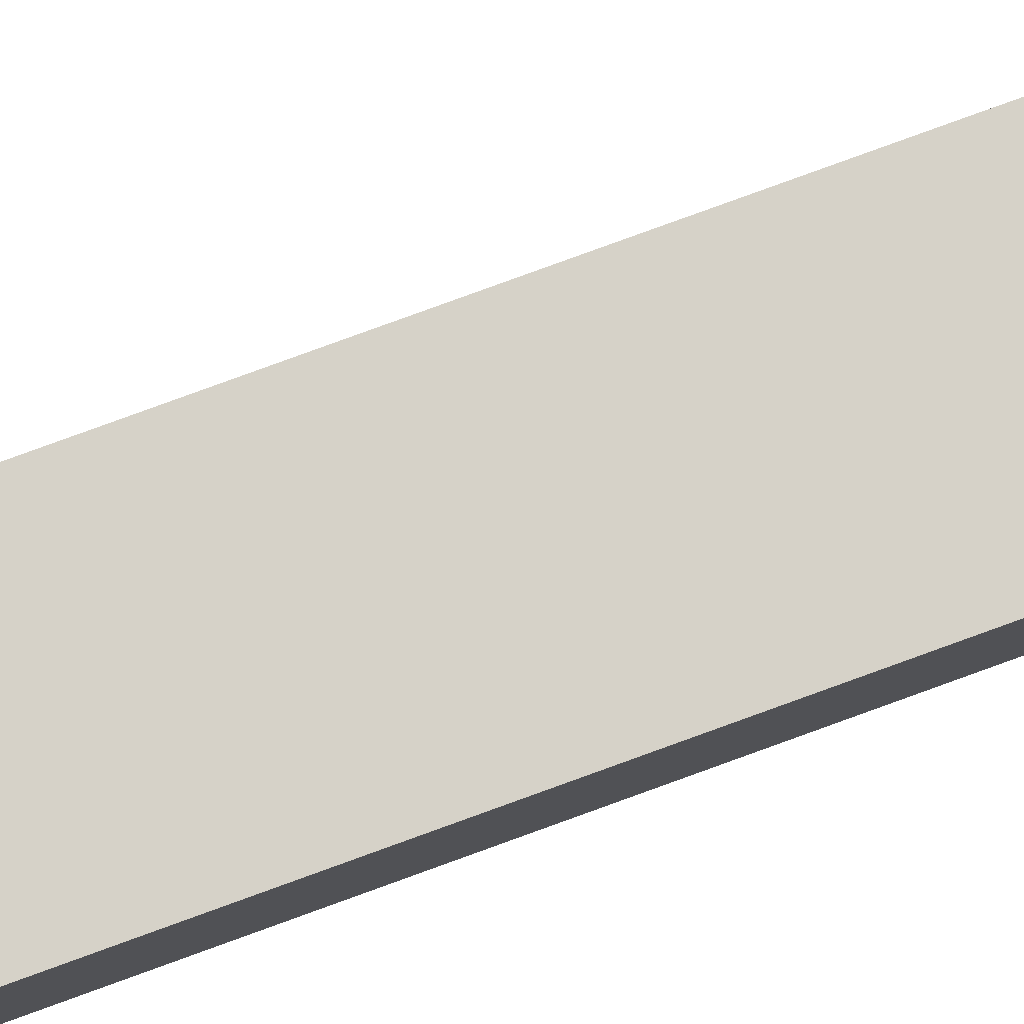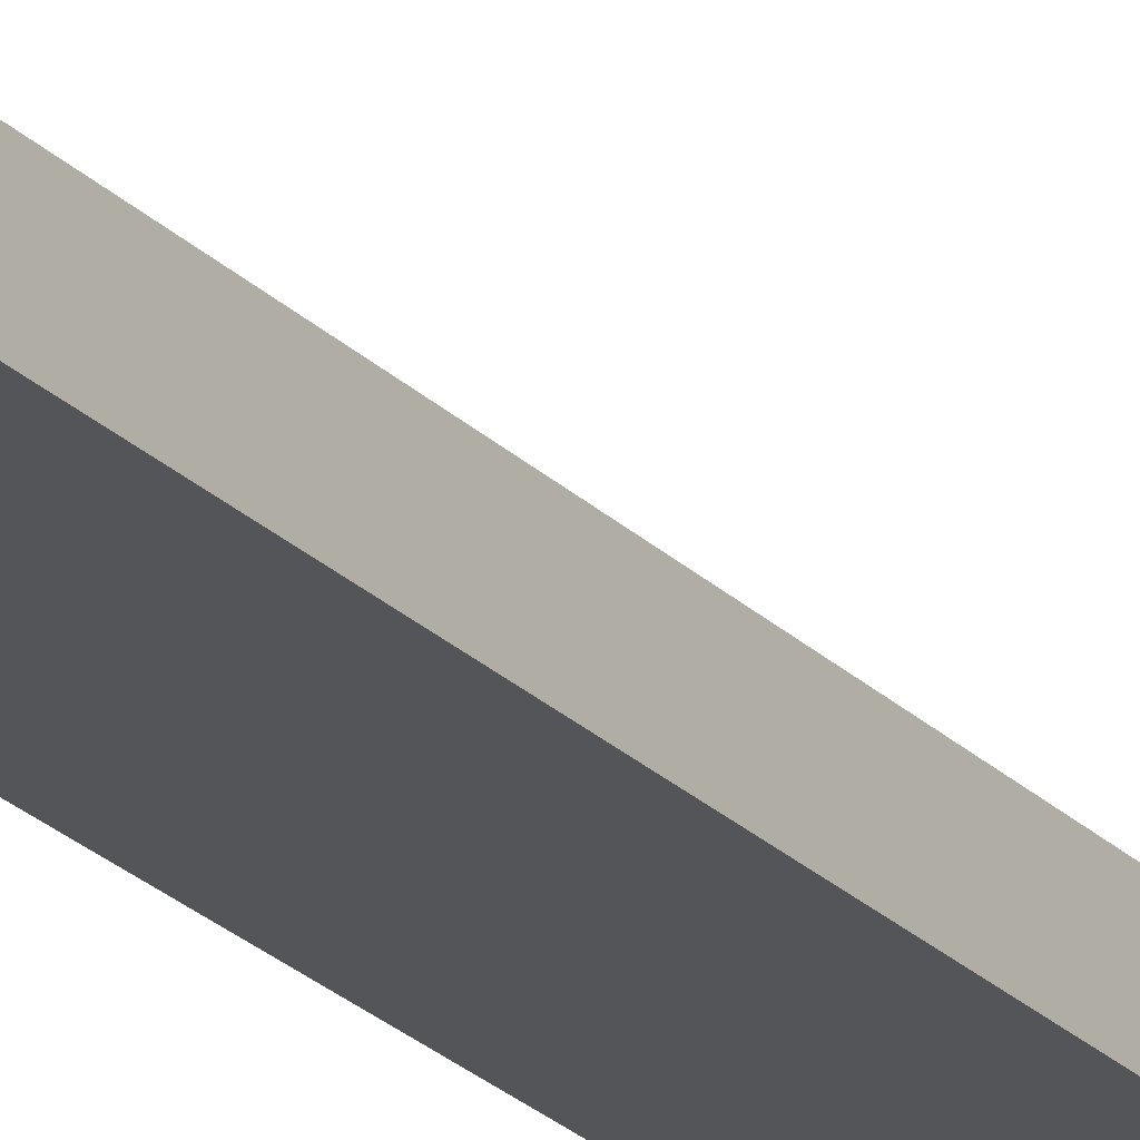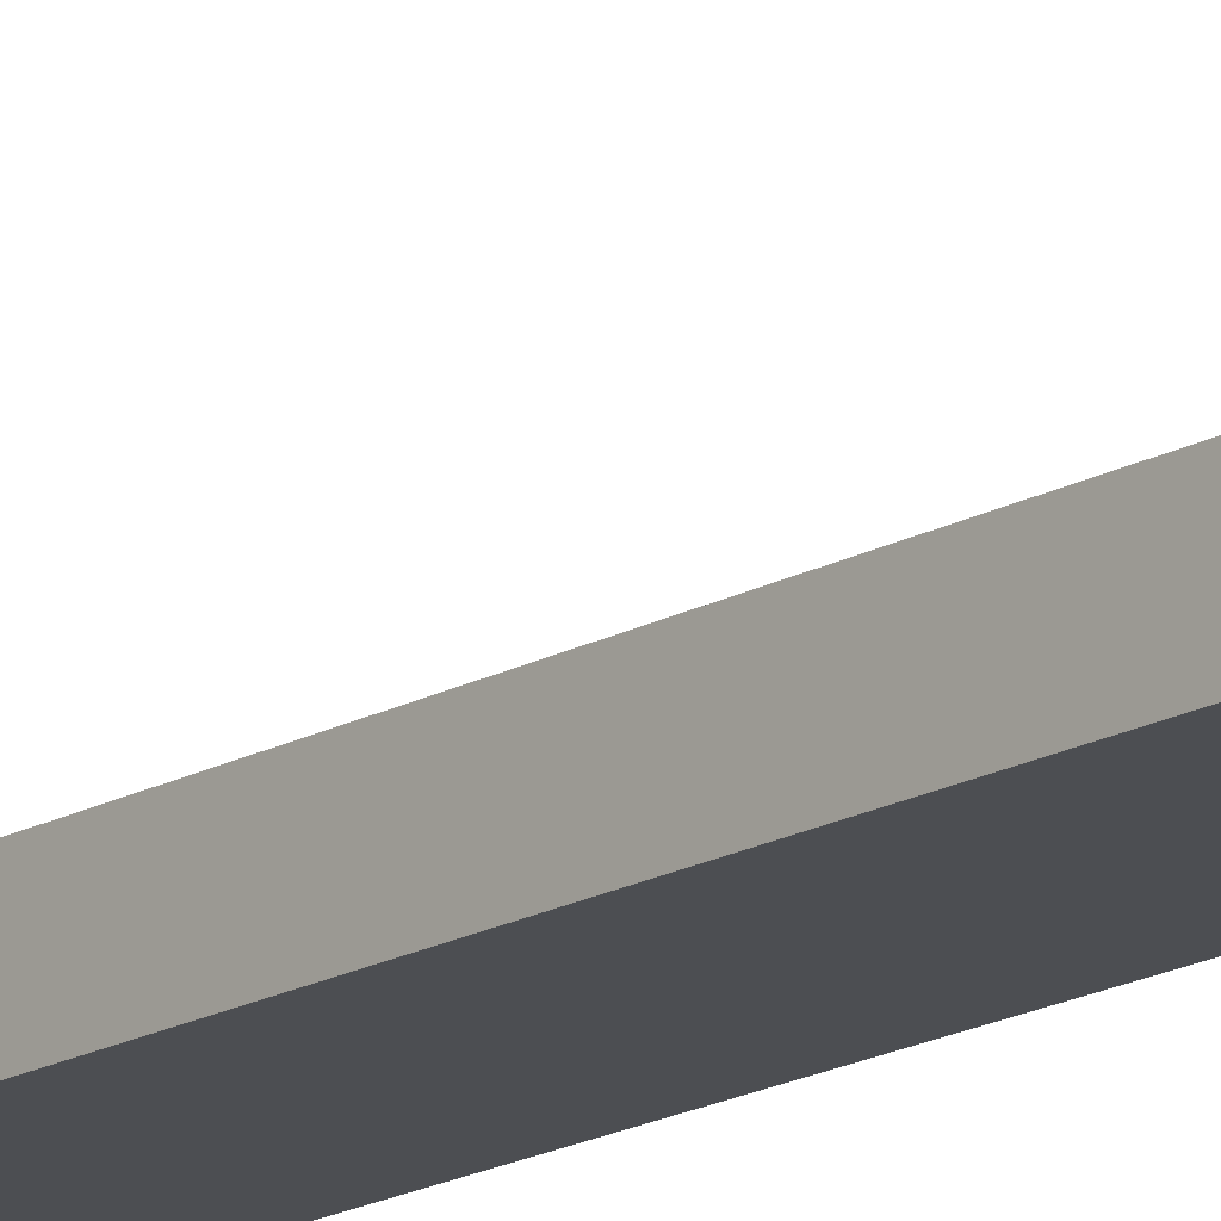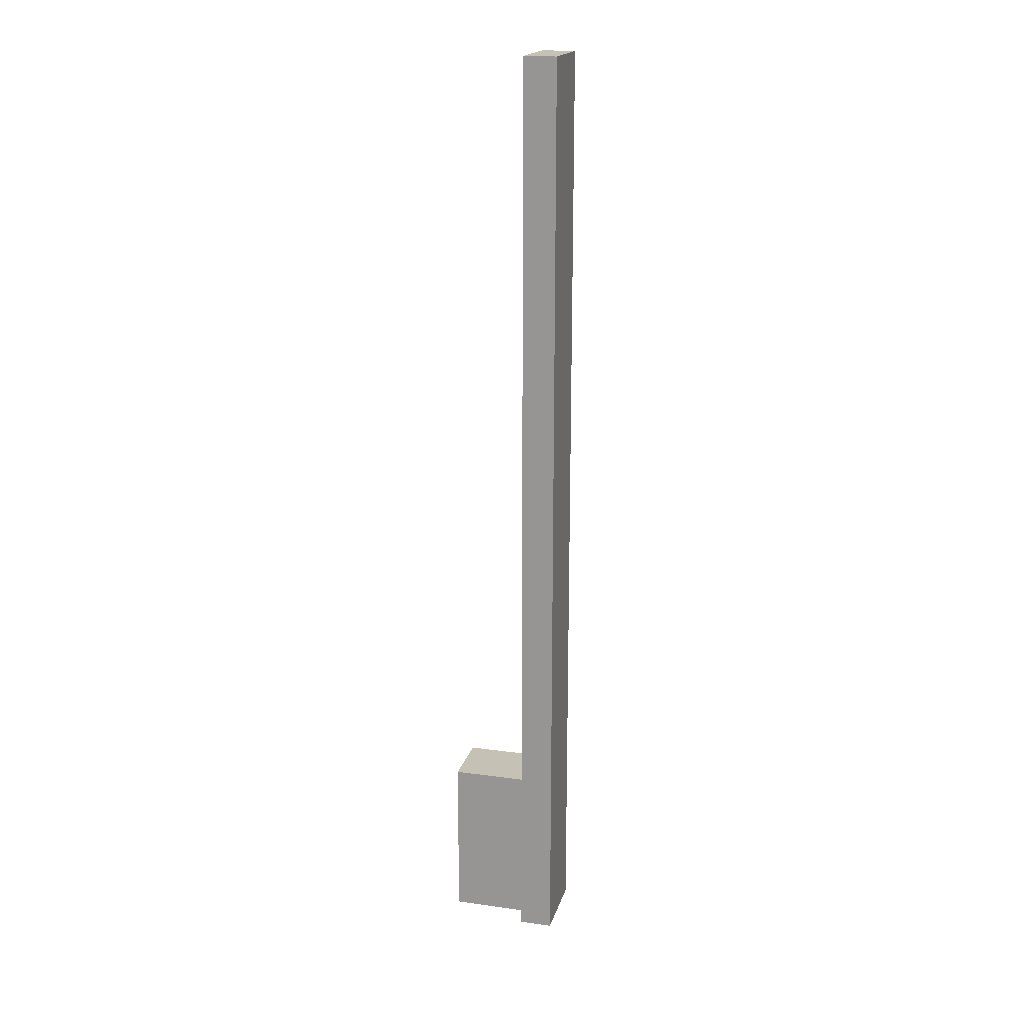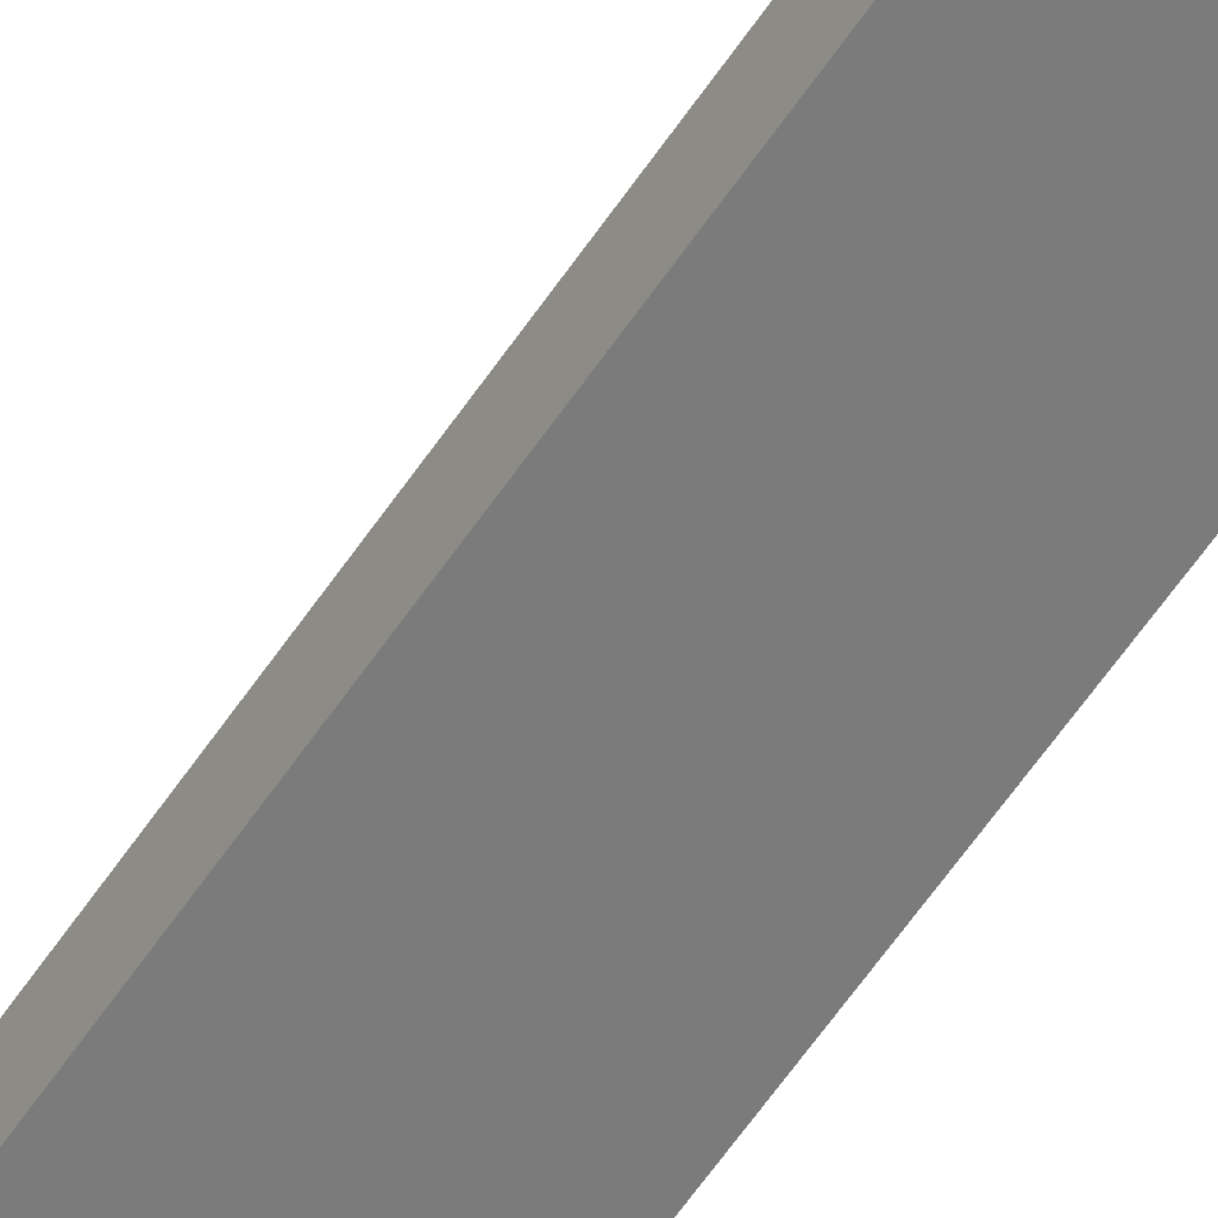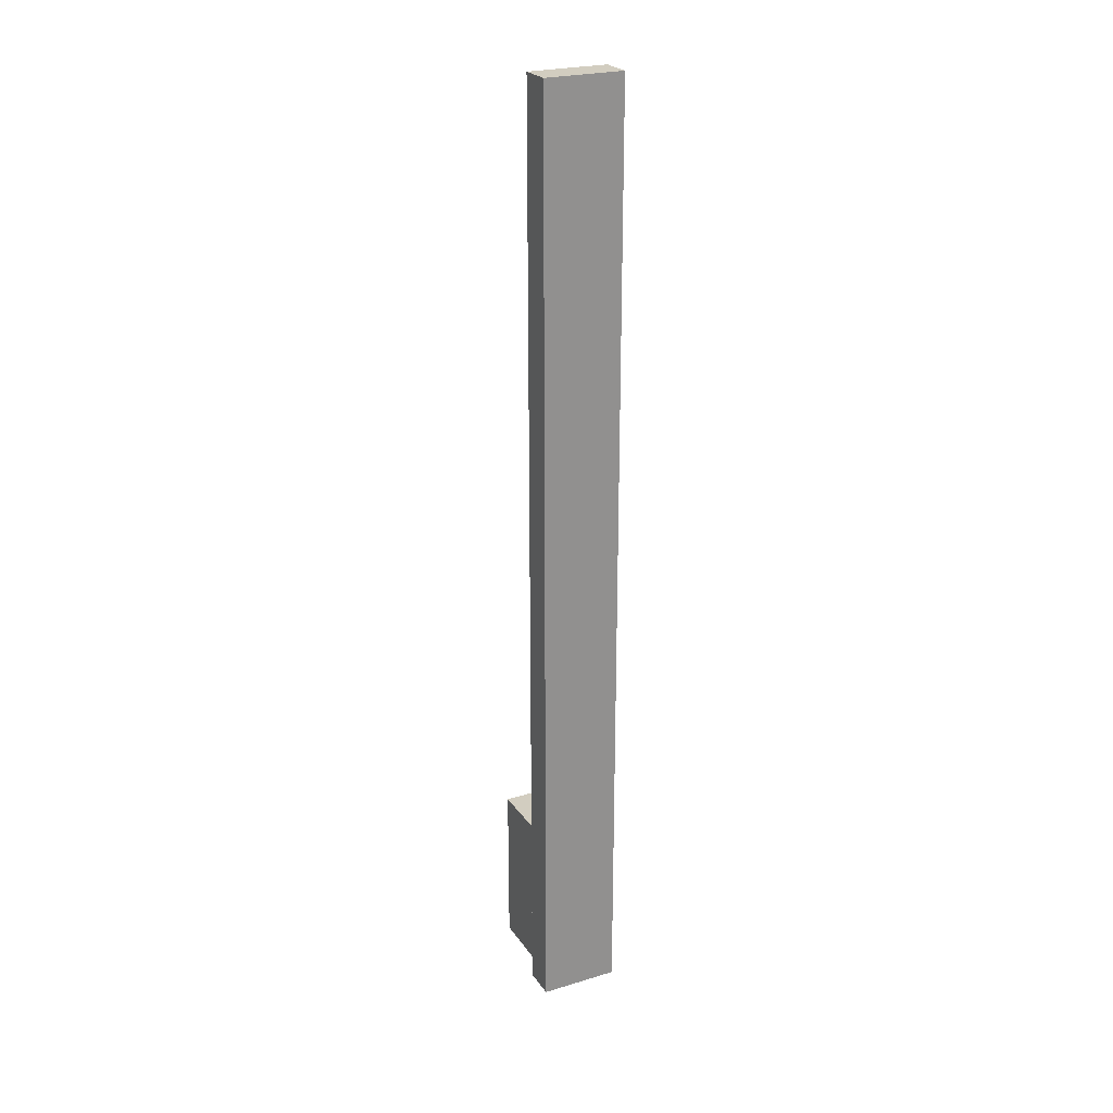
<metadata>
{"format":"obj","ext":"obj","renderer":"f3d","projection":"perspective","resolution":1024,"background":"white","views":[{"elev":78.3,"azim":69.9,"up":"+Y"},{"elev":-24.4,"azim":32.7,"up":"+Y"},{"elev":-16.7,"azim":-40.9,"up":"+Y"},{"elev":18.8,"azim":-75.3,"up":"+Z"},{"elev":-58.4,"azim":-33.3,"up":"+Y"},{"elev":24.6,"azim":-26.2,"up":"+Z"}]}
</metadata>
<code>
g default
v -0.2431 0.2593 -3.645
v 0.2431 0.2593 -3.645
v -0.2431 0.2593 -2.352
v 0.2431 0.2593 -2.352
v -0.2431 0.8527 -3.645
v 0.2431 0.8527 -3.645
v -0.2431 0.8527 -2.352
v 0.2431 0.8527 -2.352
v -0.3067 0 3.722
v -0.3067 0.2593 3.722
v 0.3067 0.2593 3.722
v 0.3067 0 3.722
v -0.3067 0 -3.722
v -0.3067 0.2593 -3.722
v 0.3067 0.2593 -3.722
v 0.3067 0 -3.722
g pCube1
f 6 5 7 8
f 2 1 5 6
f 1 3 7 5
f 3 4 8 7
f 4 2 6 8
f 13 9 10 14
f 13 14 15 16
f 9 12 11 10
f 12 16 15 11
f 13 16 12 9
f 15 2 4 11
f 14 1 2 15
f 10 11 4 3
f 10 3 1 14

</code>
